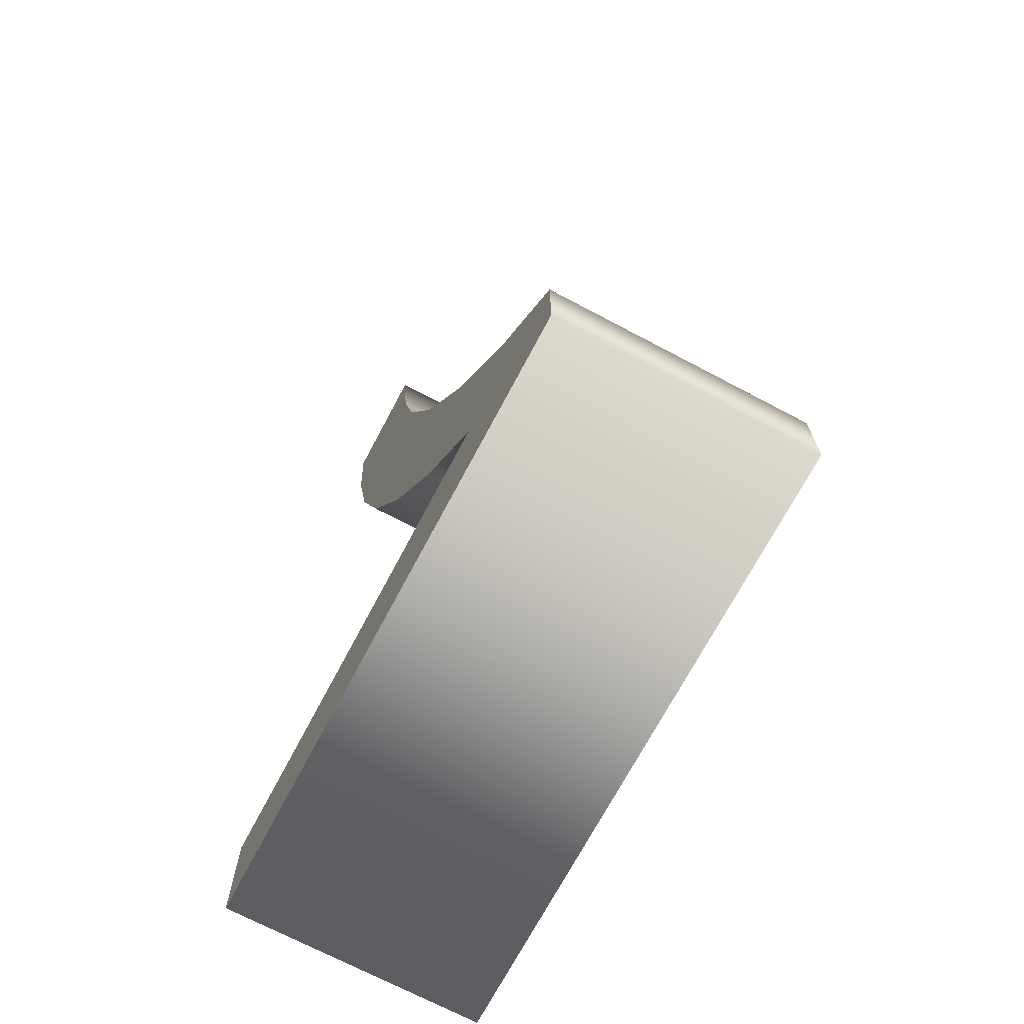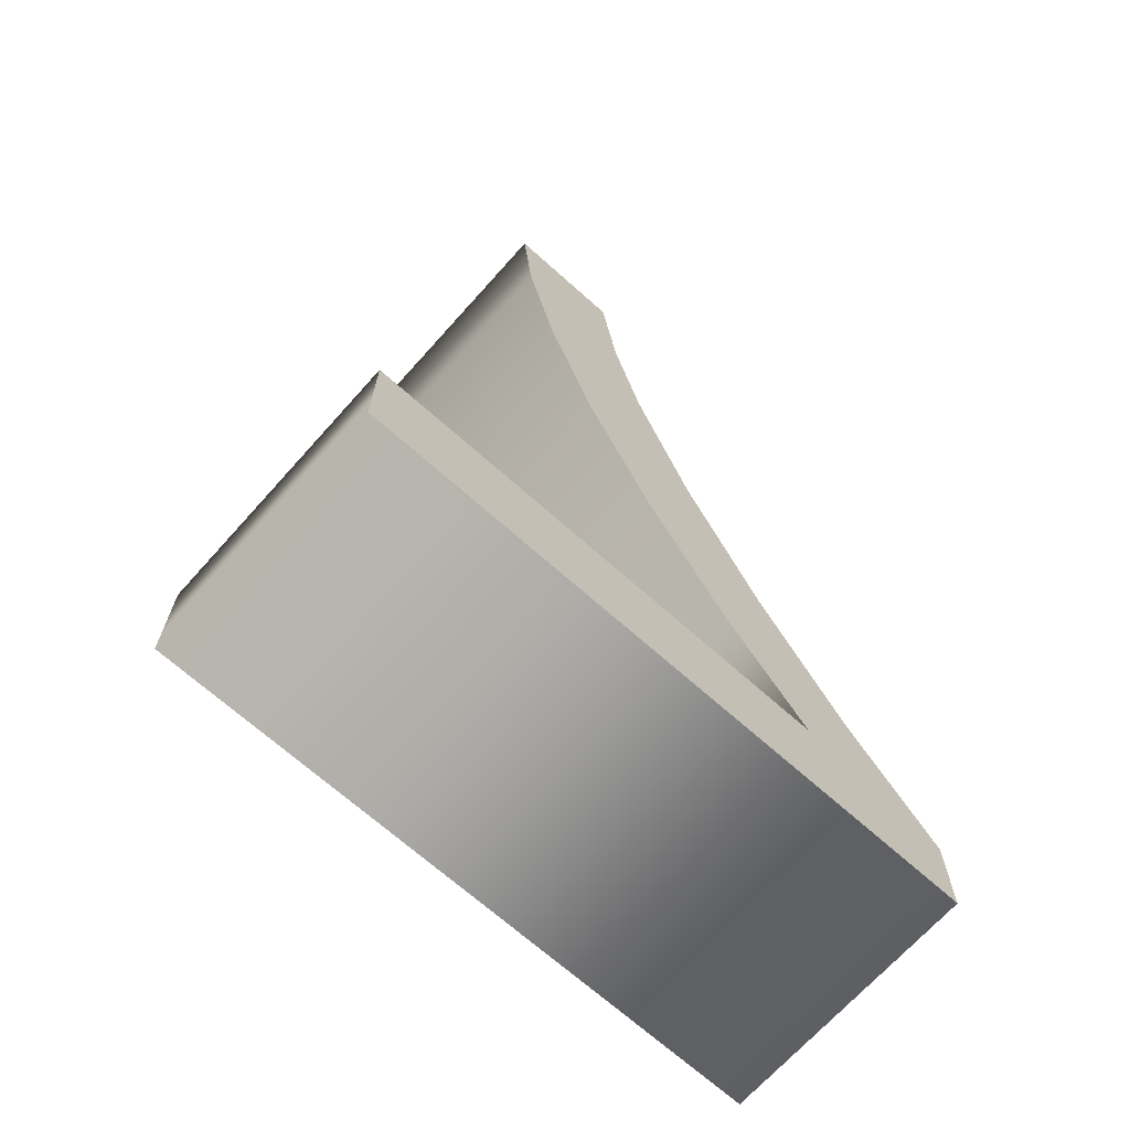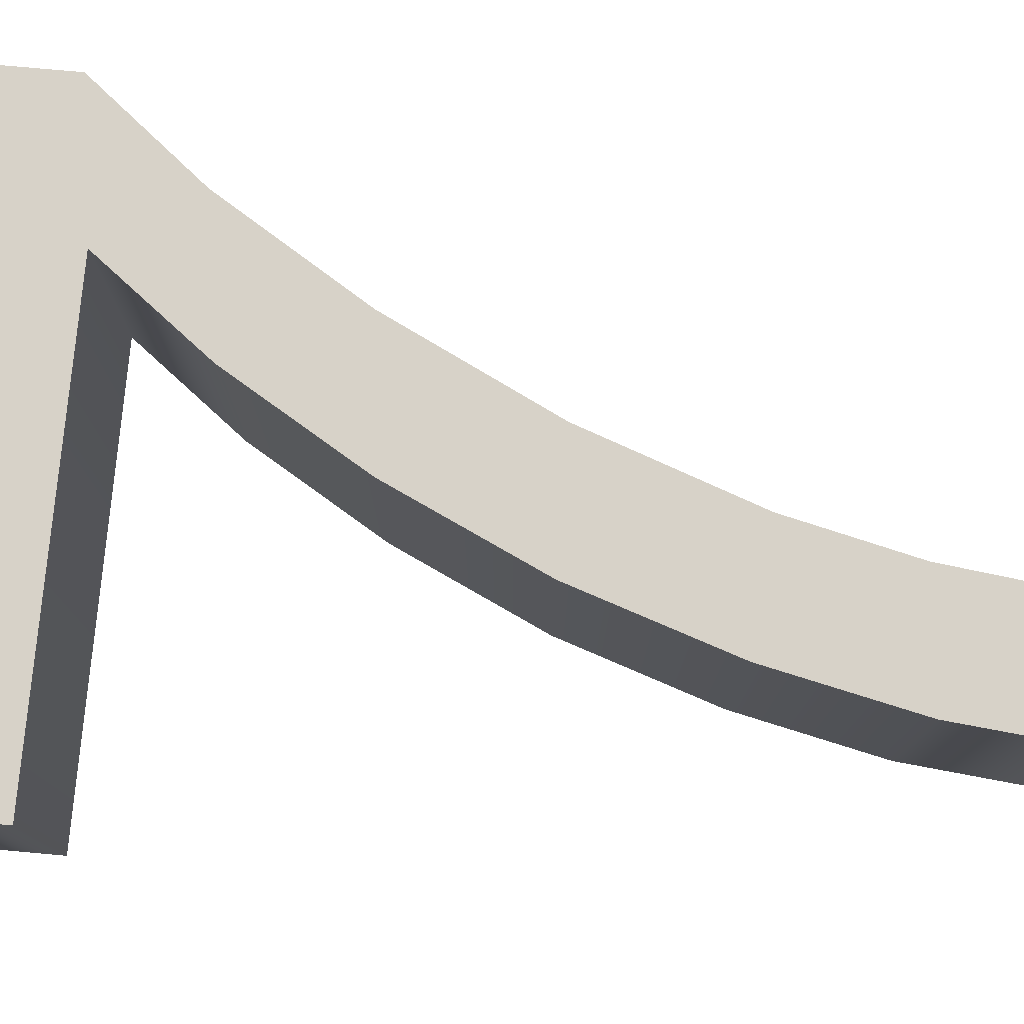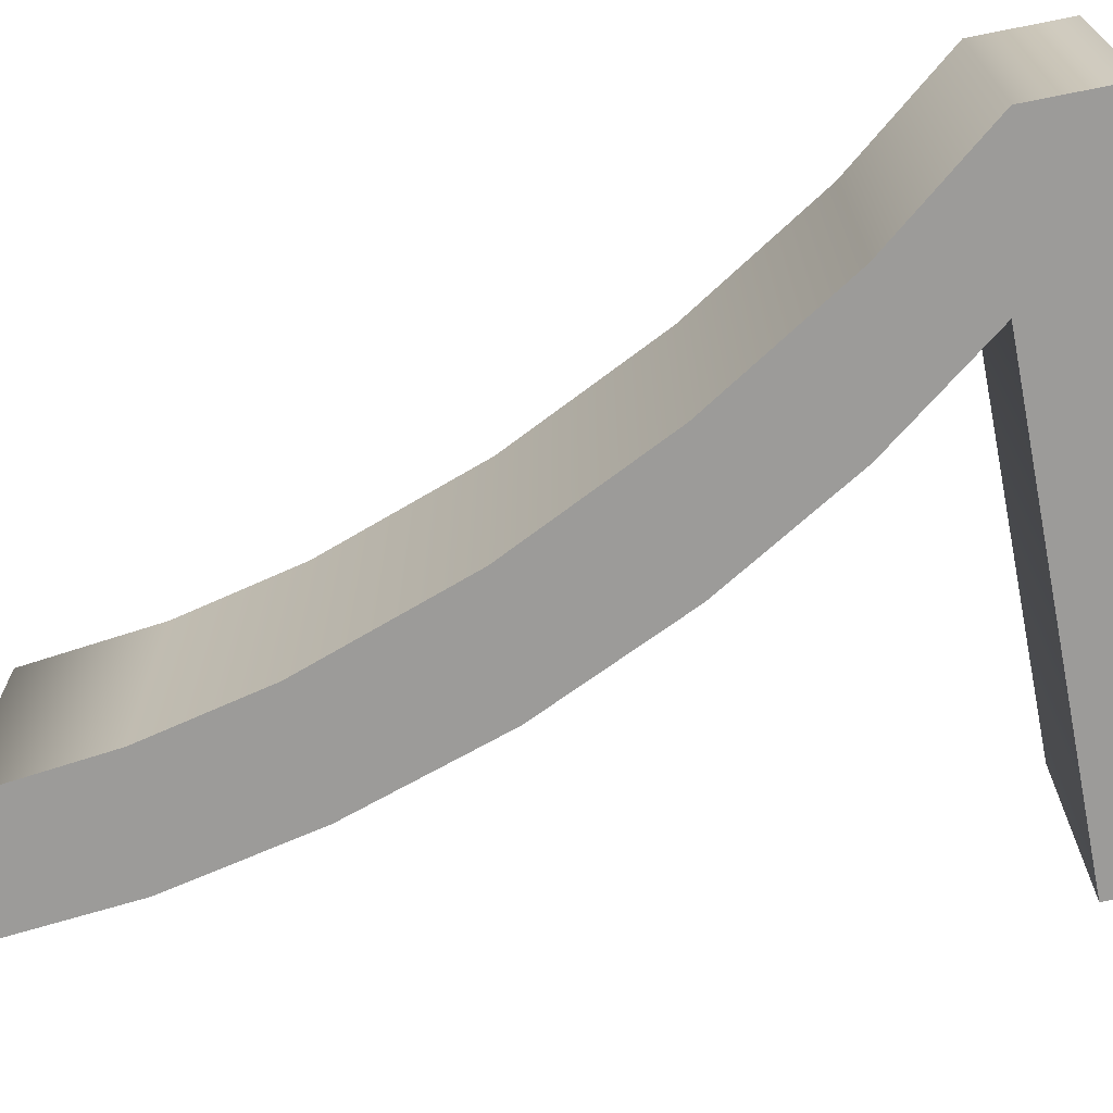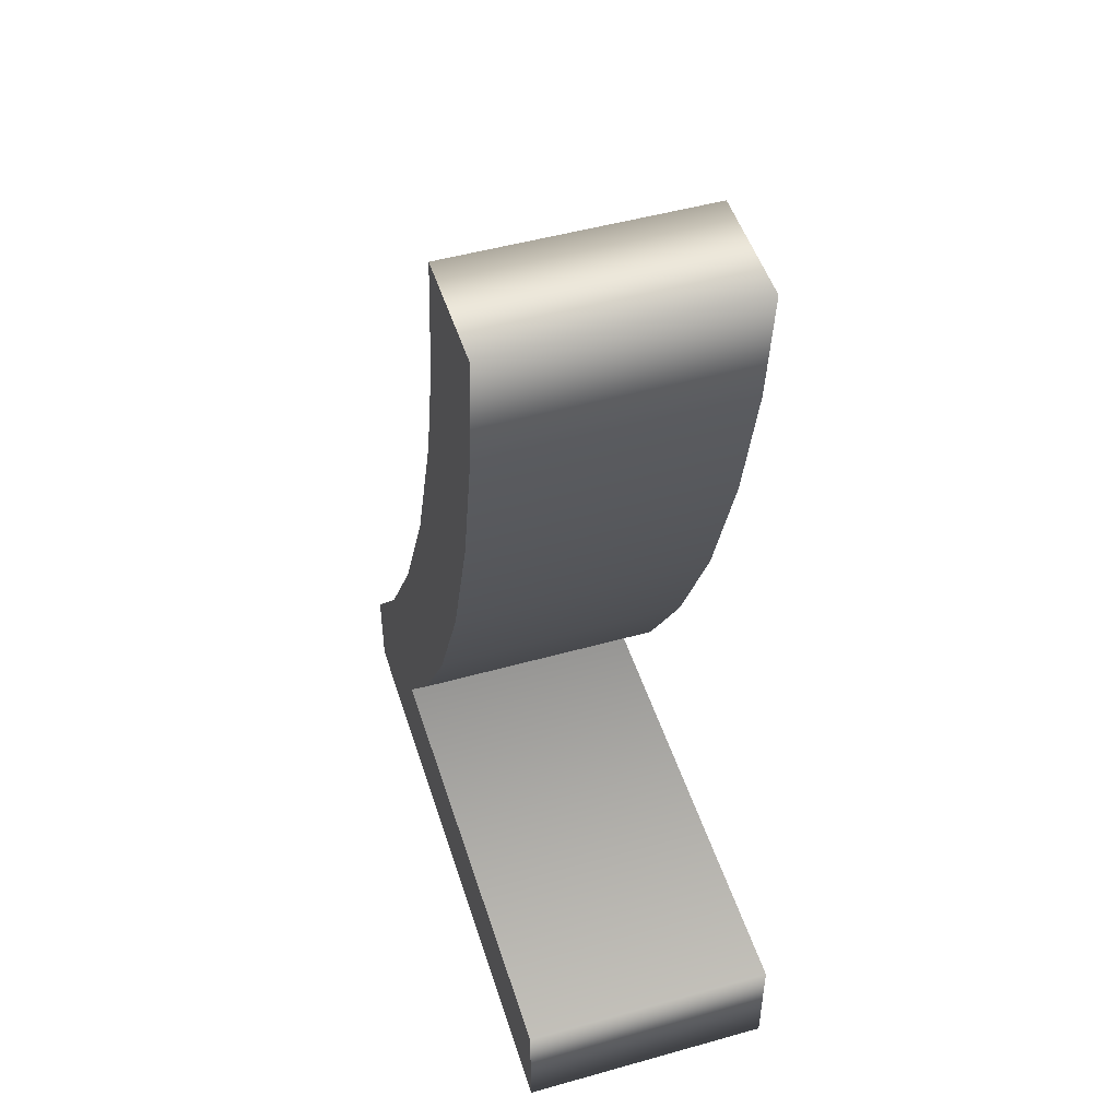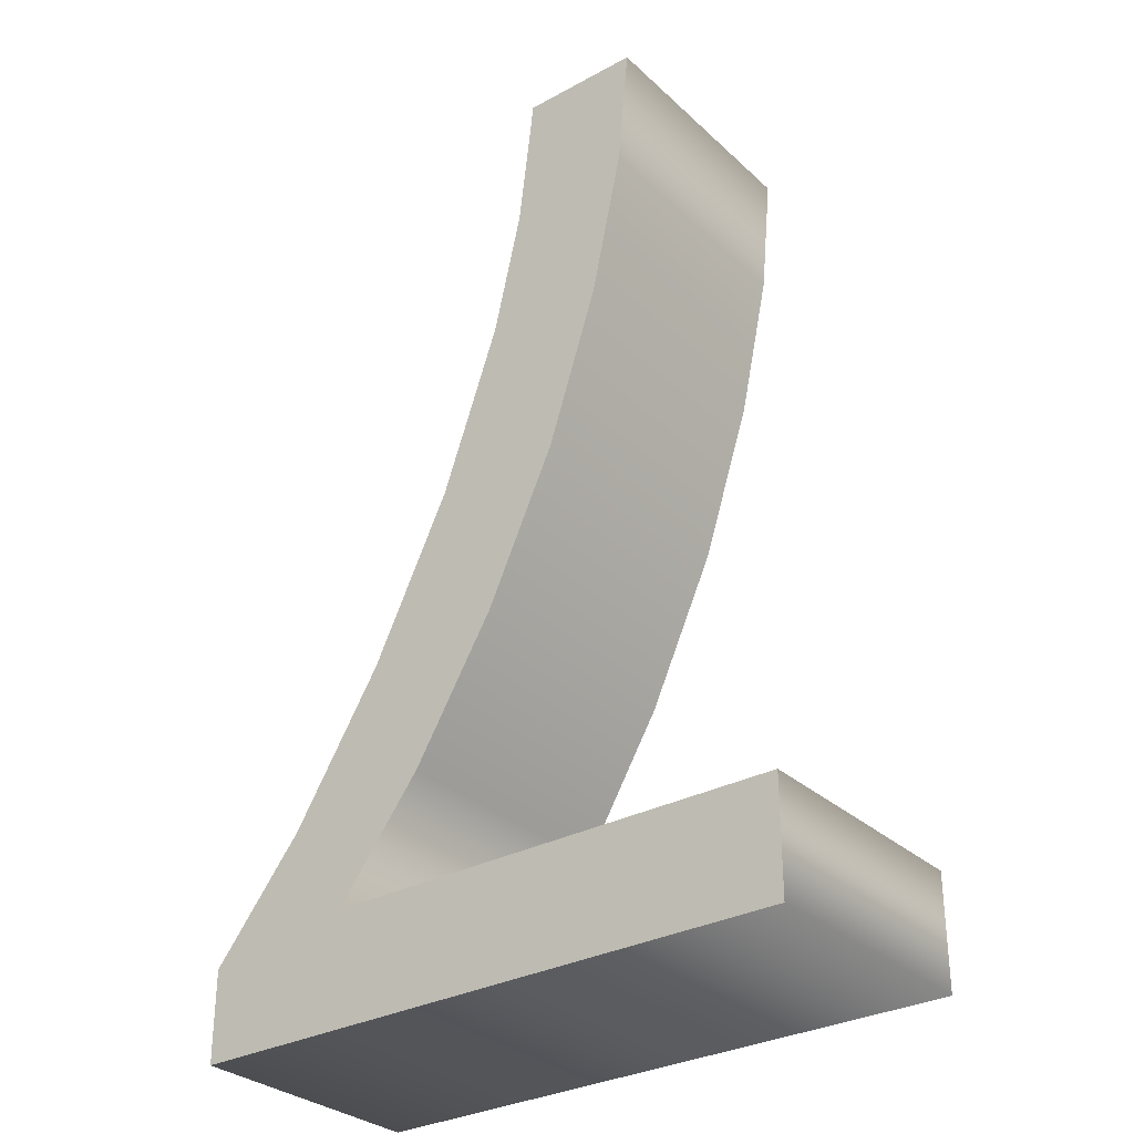
<metadata>
{"format":"obj","ext":"obj","renderer":"f3d","projection":"perspective","resolution":1024,"background":"white","views":[{"elev":-70.9,"azim":62.1,"up":"+Z"},{"elev":-69.1,"azim":-41.8,"up":"+Z"},{"elev":77.4,"azim":-84.9,"up":"+Y"},{"elev":-69.7,"azim":101.3,"up":"+Y"},{"elev":49.2,"azim":-107.3,"up":"+Z"},{"elev":-30.9,"azim":-142.1,"up":"+Z"}]}
</metadata>
<code>
o Text
v 0.2193 0.1591 -0.4819
v -0.3649 0.1591 -0.4819
v -0.3649 0.1591 -0.6227
v 0.4073 0.1591 -0.6227
v 0.4073 0.1591 -0.5088
v 0.2938 0.1591 -0.3676
v 0.1815 0.1591 -0.1866
v 0.0823 0.1591 0.01725
v 0.008557 0.1591 0.2268
v -0.02745 0.1591 0.3836
v -0.04759 0.1591 0.5547
v -0.1981 0.1591 0.5547
v -0.1831 0.1591 0.3993
v -0.1428 0.1591 0.2146
v -0.0784 0.1591 0.01878
v 0.008964 0.1591 -0.1699
v 0.111 0.1591 -0.3405
v 0.2193 -0.1591 -0.4819
v -0.3649 -0.1591 -0.4819
v -0.3649 -0.1591 -0.6227
v 0.4073 -0.1591 -0.6227
v 0.4073 -0.1591 -0.5088
v 0.2938 -0.1591 -0.3676
v 0.1815 -0.1591 -0.1866
v 0.0823 -0.1591 0.01725
v 0.008557 -0.1591 0.2268
v -0.02745 -0.1591 0.3836
v -0.04759 -0.1591 0.5547
v -0.1981 -0.1591 0.5547
v -0.1831 -0.1591 0.3993
v -0.1428 -0.1591 0.2146
v -0.0784 -0.1591 0.01878
v 0.008964 -0.1591 -0.1699
v 0.111 -0.1591 -0.3405
v 0.2193 -0.1591 -0.4819
v 0.2193 0.1591 -0.4819
v -0.3649 -0.1591 -0.4819
v -0.3649 0.1591 -0.4819
v -0.3649 -0.1591 -0.6227
v -0.3649 0.1591 -0.6227
v 0.4073 -0.1591 -0.6227
v 0.4073 0.1591 -0.6227
v 0.4073 -0.1591 -0.5088
v 0.4073 0.1591 -0.5088
v 0.2938 -0.1591 -0.3676
v 0.2938 0.1591 -0.3676
v 0.1815 -0.1591 -0.1866
v 0.1815 0.1591 -0.1866
v 0.0823 -0.1591 0.01725
v 0.0823 0.1591 0.01725
v 0.008557 -0.1591 0.2268
v 0.008557 0.1591 0.2268
v -0.02745 -0.1591 0.3836
v -0.02745 0.1591 0.3836
v -0.04759 -0.1591 0.5547
v -0.04759 0.1591 0.5547
v -0.1981 -0.1591 0.5547
v -0.1981 0.1591 0.5547
v -0.1831 -0.1591 0.3993
v -0.1831 0.1591 0.3993
v -0.1428 -0.1591 0.2146
v -0.1428 0.1591 0.2146
v -0.0784 -0.1591 0.01878
v -0.0784 0.1591 0.01878
v 0.008964 -0.1591 -0.1699
v 0.008964 0.1591 -0.1699
v 0.111 -0.1591 -0.3405
v 0.111 0.1591 -0.3405
f 2 4 3
f 2 5 4
f 2 1 5
f 1 6 5
f 17 6 1
f 17 7 6
f 16 7 17
f 16 8 7
f 15 8 16
f 15 9 8
f 14 9 15
f 13 9 14
f 13 10 9
f 13 11 10
f 12 11 13
f 21 19 20
f 22 19 21
f 18 19 22
f 23 18 22
f 23 34 18
f 24 34 23
f 24 33 34
f 25 33 24
f 25 32 33
f 26 32 25
f 26 31 32
f 26 30 31
f 27 30 26
f 28 30 27
f 28 29 30
f 36 38 37 35
f 38 40 39 37
f 40 42 41 39
f 42 44 43 41
f 44 46 45 43
f 46 48 47 45
f 48 50 49 47
f 50 52 51 49
f 52 54 53 51
f 54 56 55 53
f 56 58 57 55
f 58 60 59 57
f 60 62 61 59
f 62 64 63 61
f 64 66 65 63
f 66 68 67 65
f 68 36 35 67

</code>
